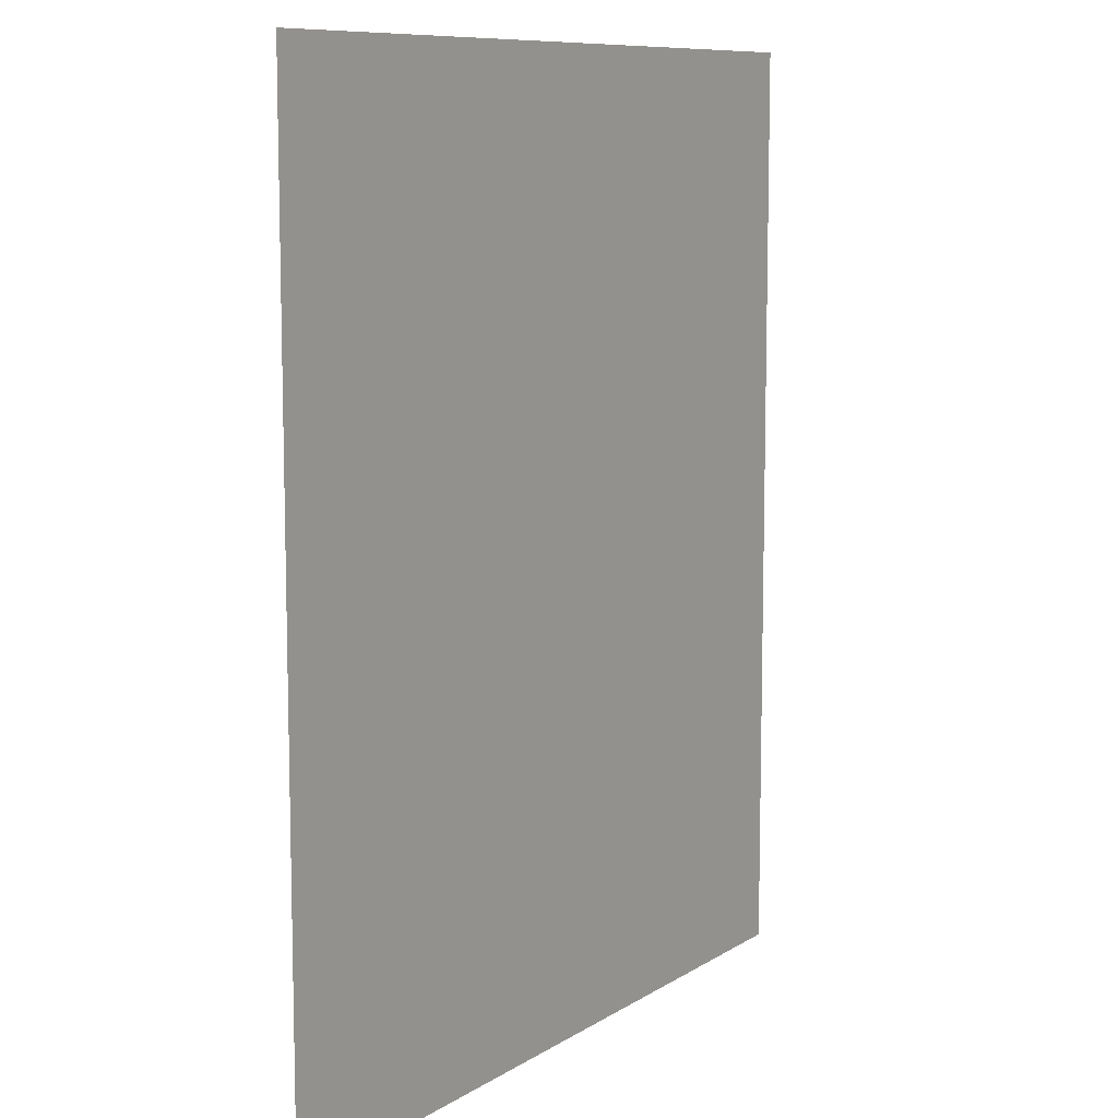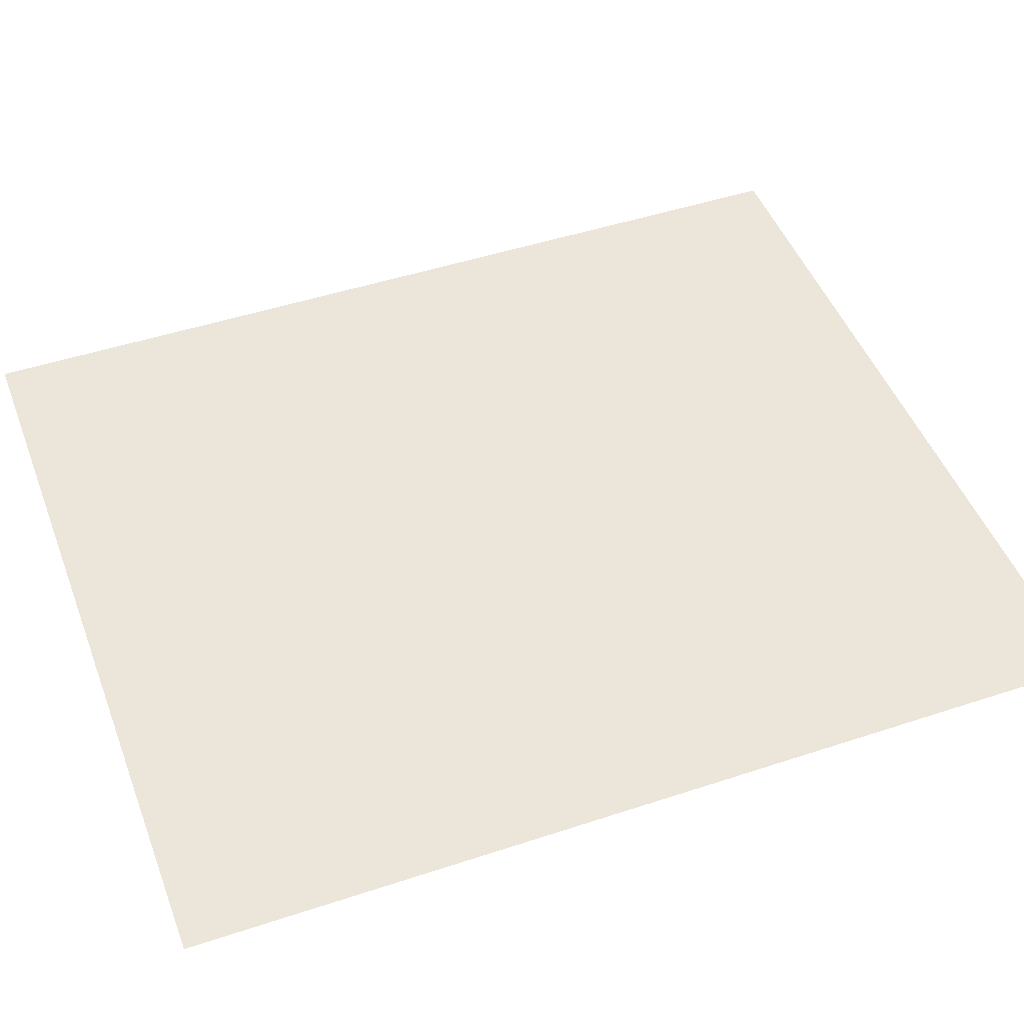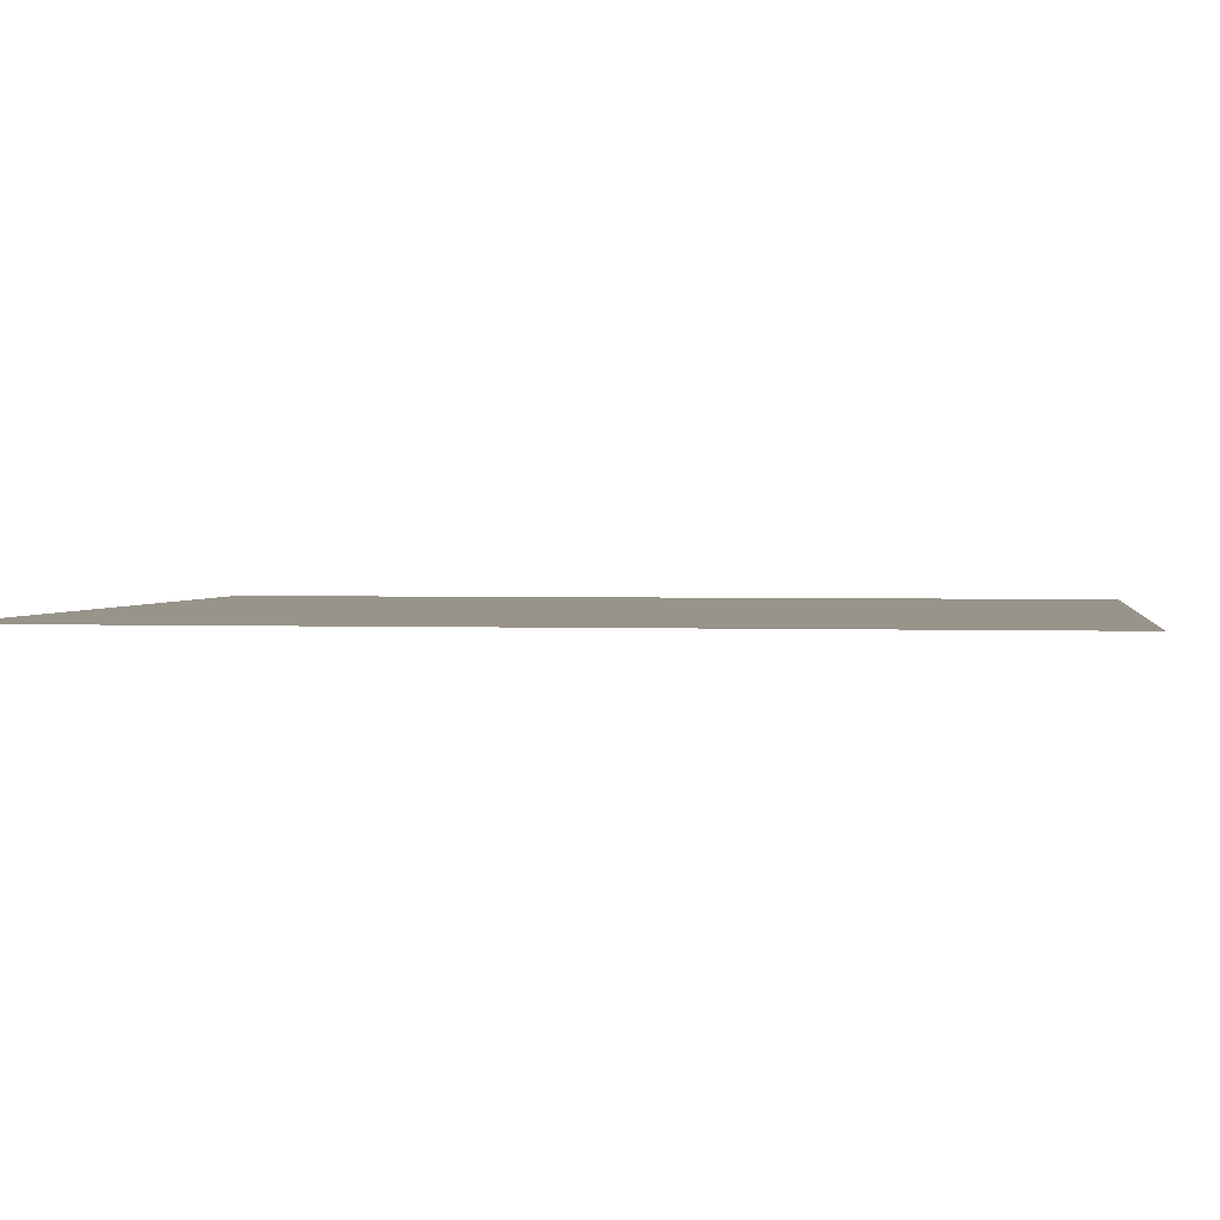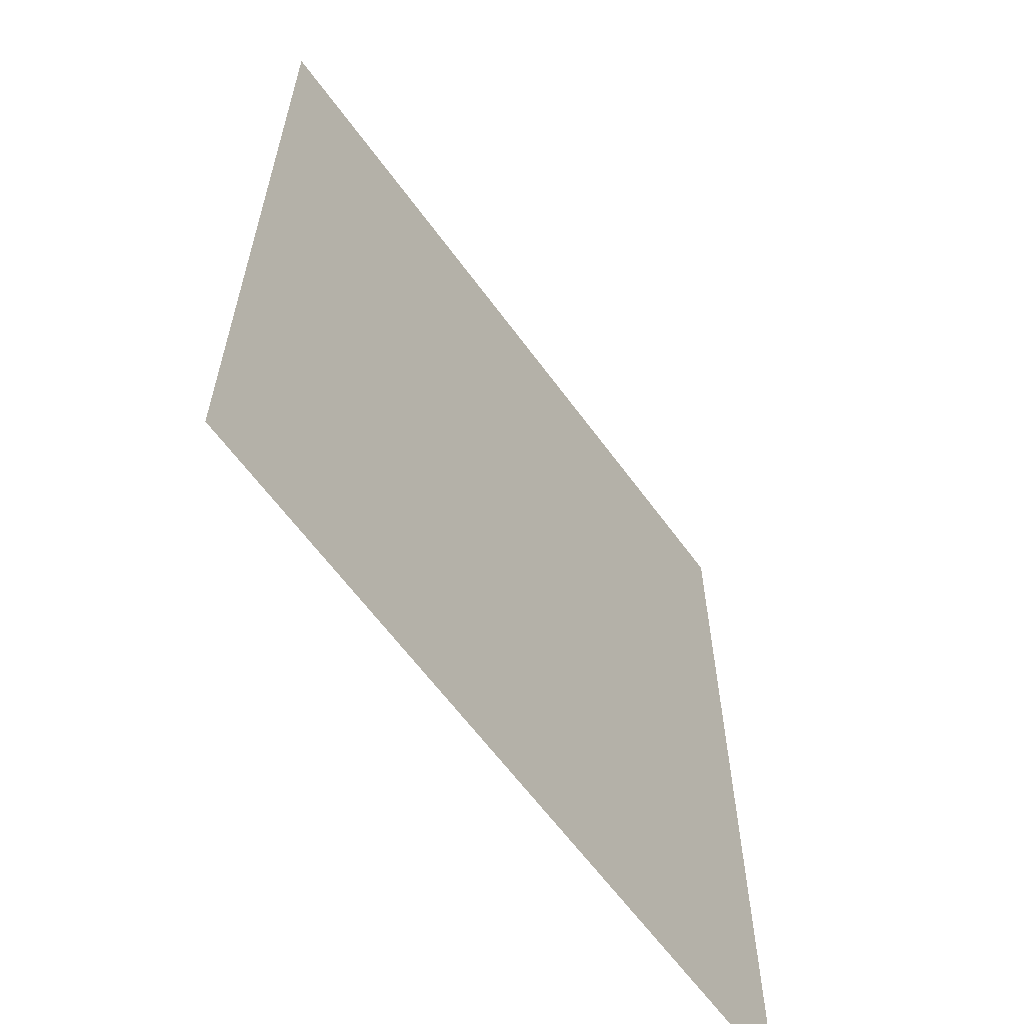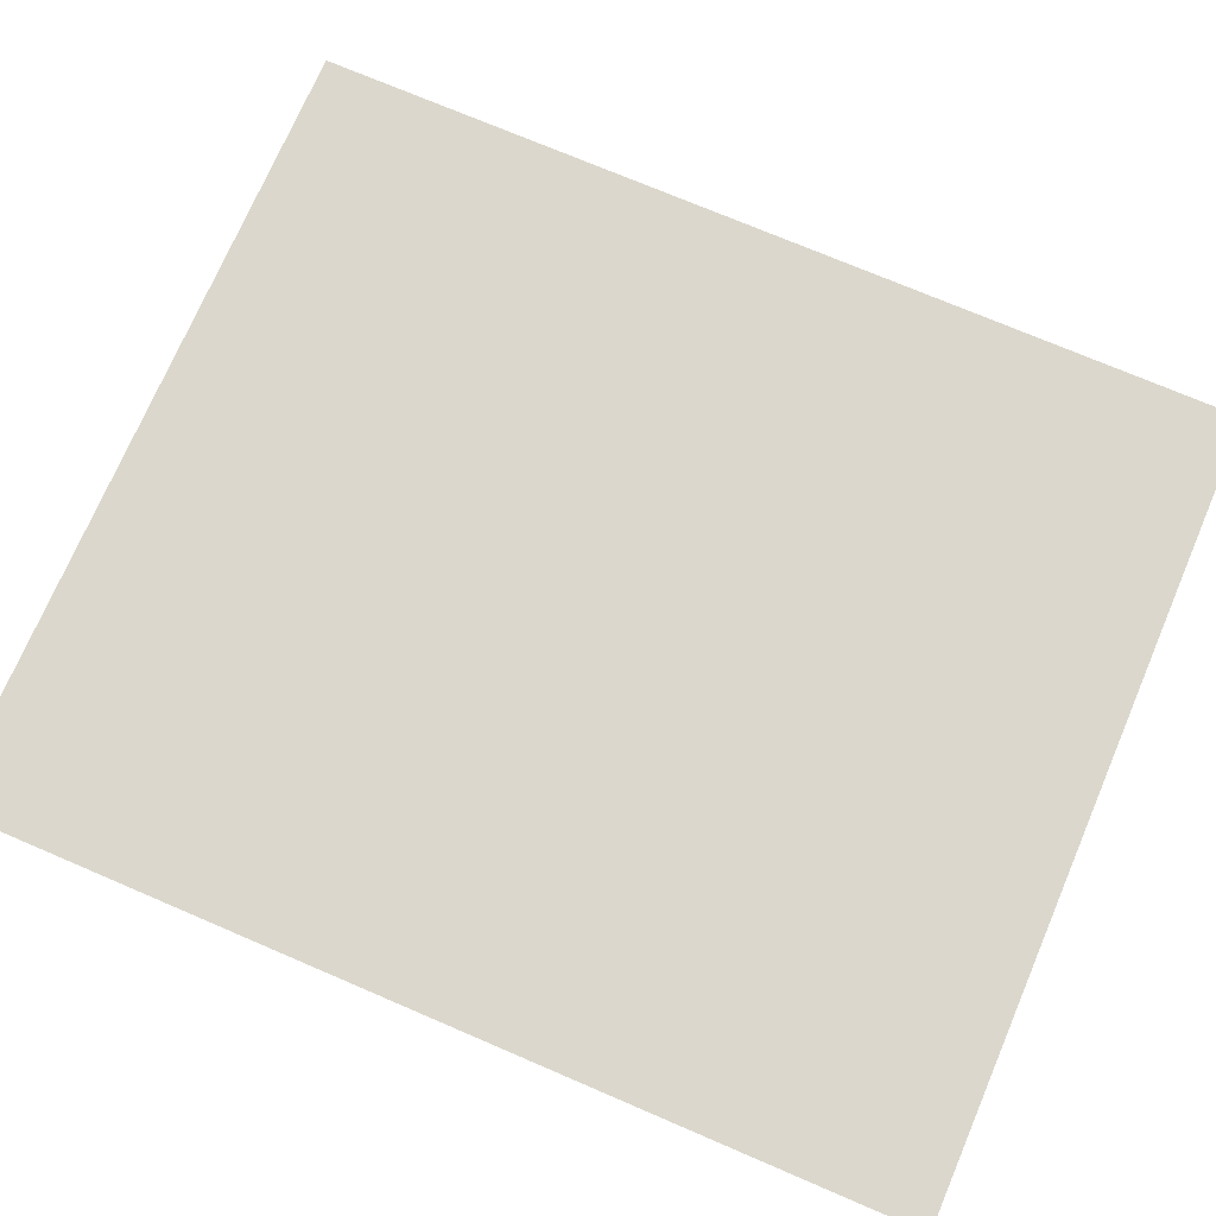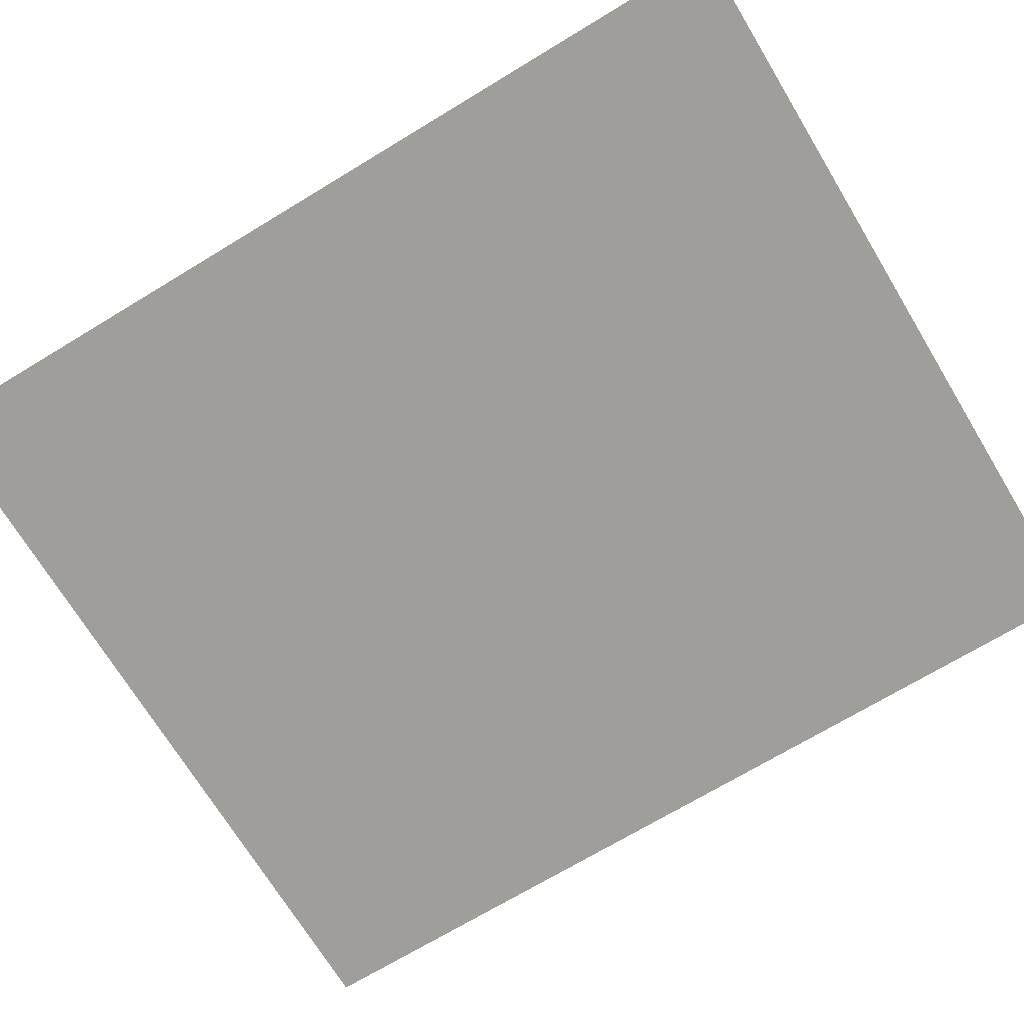
<metadata>
{"format":"obj","ext":"obj","renderer":"f3d","projection":"perspective","resolution":1024,"background":"white","views":[{"elev":9.5,"azim":-57.4,"up":"+Z"},{"elev":47.7,"azim":-110.4,"up":"+Y"},{"elev":1.9,"azim":98.5,"up":"+Y"},{"elev":-62.3,"azim":126.0,"up":"+Z"},{"elev":73.2,"azim":-66.8,"up":"+Y"},{"elev":-70.8,"azim":-58.8,"up":"+Y"}]}
</metadata>
<code>
g data1
v -0.0009758 -2.53e-19 0.00114
v 0.0009758 2.53e-19 -0.00114
v 0.0009758 -2.53e-19 0.00114
v -0.0009758 2.53e-19 -0.00114
g data1_0
f 3 2 1
f 2 4 1

</code>
